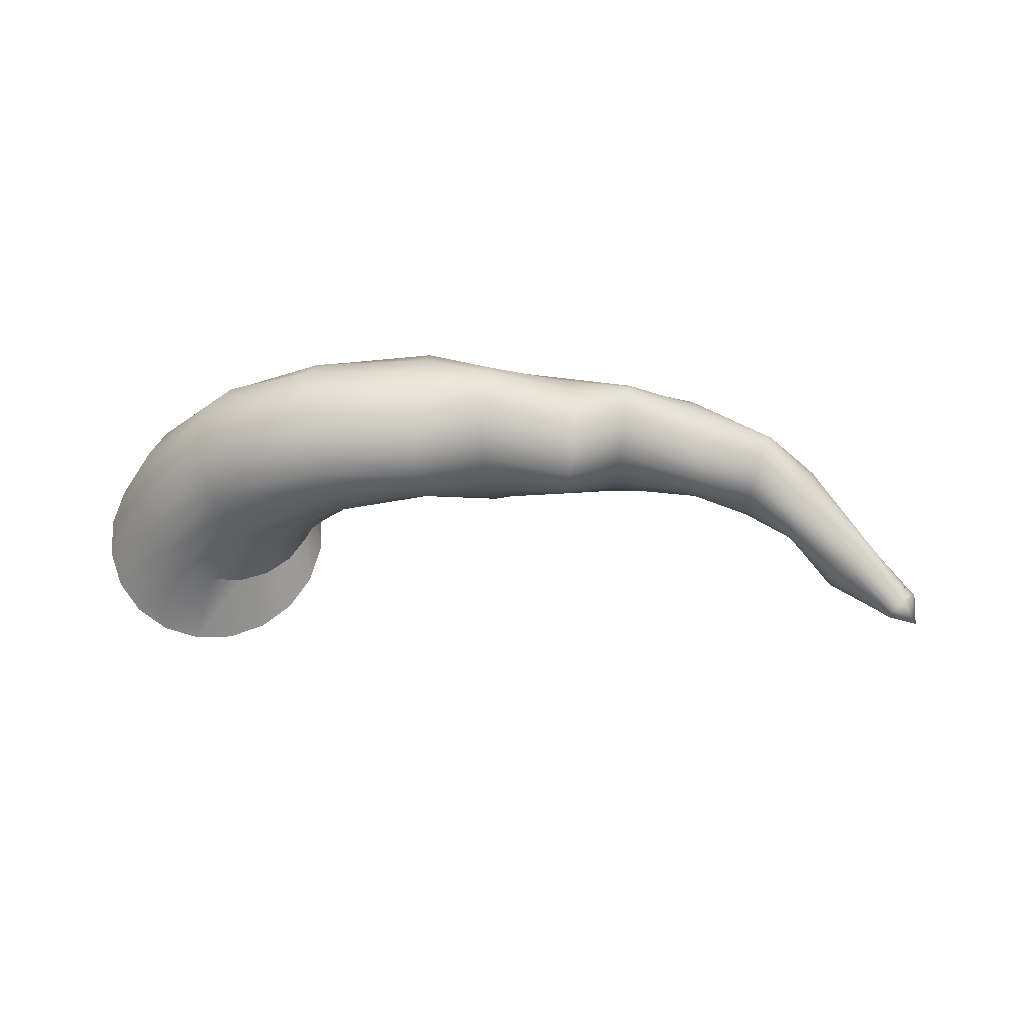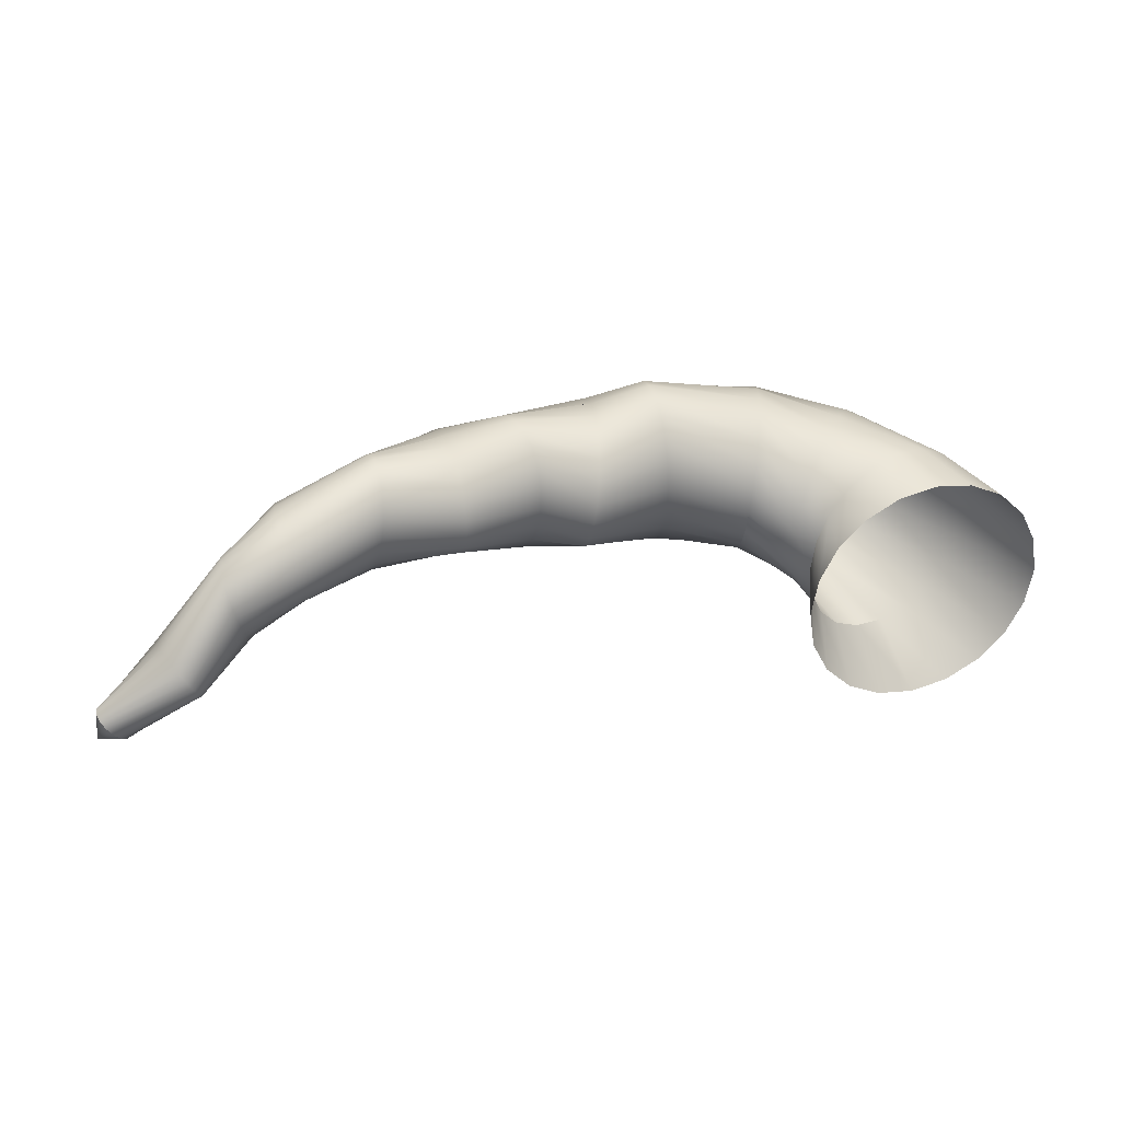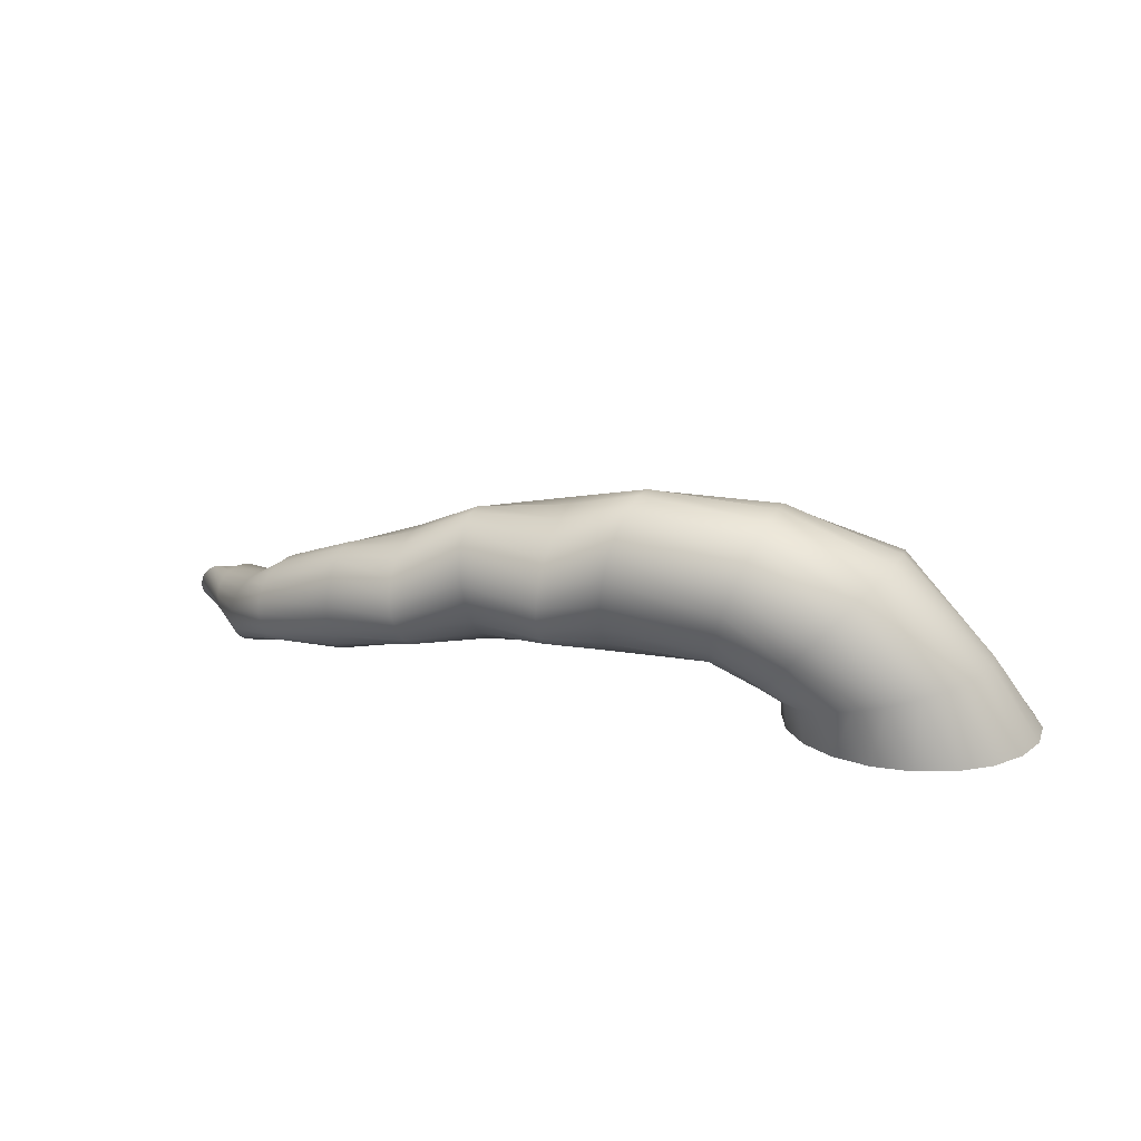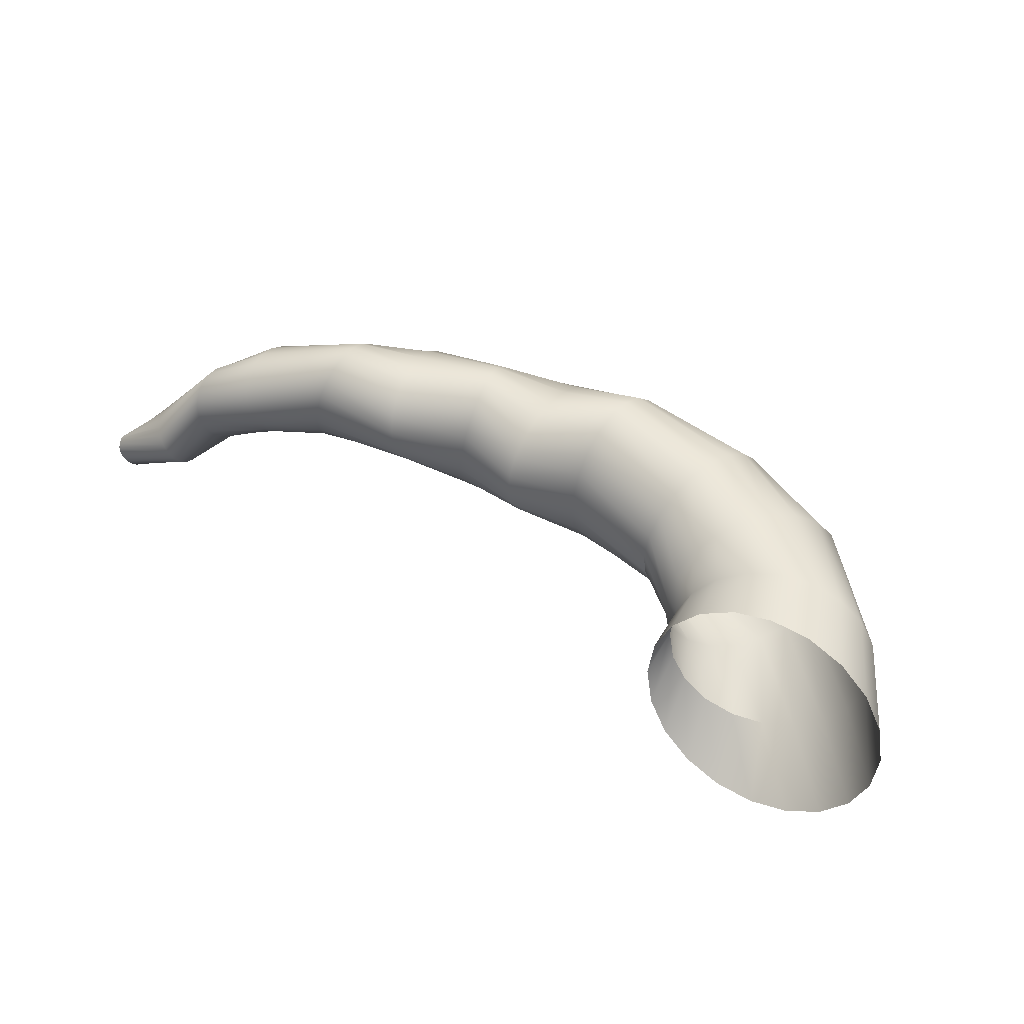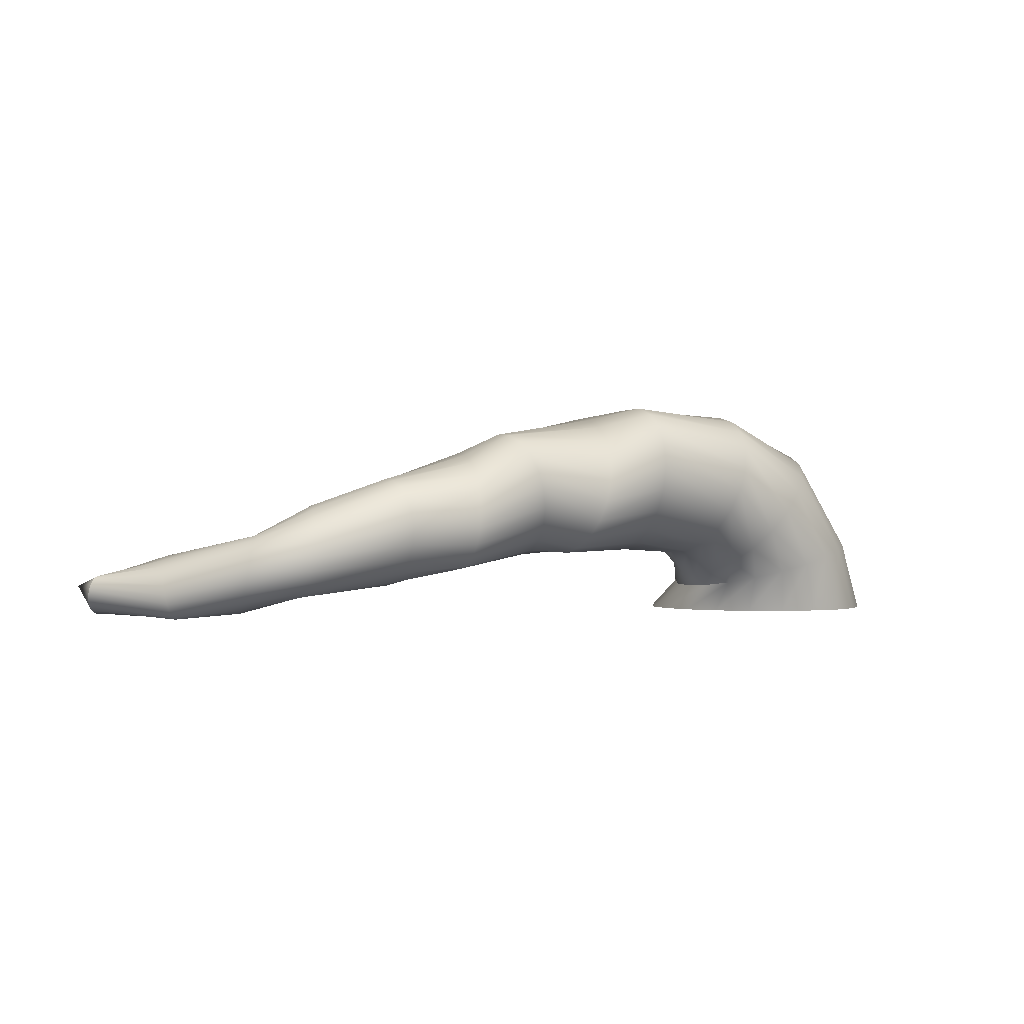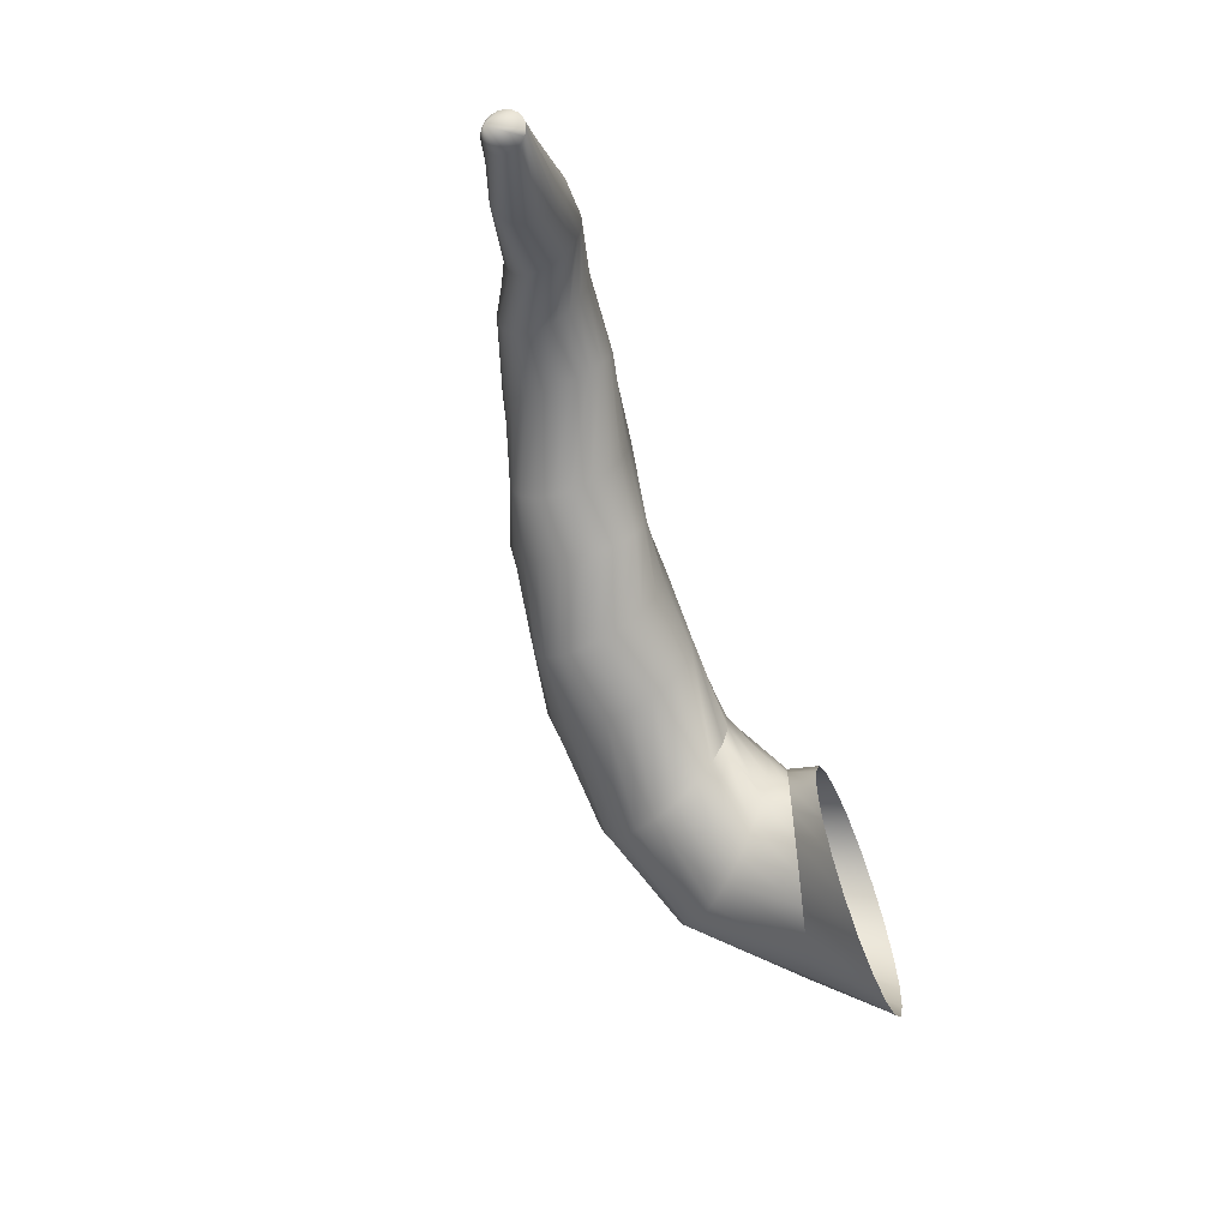
<metadata>
{"format":"obj","ext":"obj","renderer":"f3d","projection":"perspective","resolution":1024,"background":"white","views":[{"elev":72.5,"azim":-172.5,"up":"+Y"},{"elev":33.8,"azim":-18.3,"up":"+Z"},{"elev":17.6,"azim":26.4,"up":"+Y"},{"elev":38.7,"azim":29.7,"up":"+Z"},{"elev":-0.3,"azim":-25.7,"up":"+Y"},{"elev":-60.4,"azim":-68.4,"up":"+Z"}]}
</metadata>
<code>
g default
v 2.628 0.01057 0.1462
v 2.897 0.01057 0.6747
v 3.317 0.01057 1.094
v 3.845 0.01057 1.363
v 4.431 0.01057 1.456
v 5.017 0.01057 1.363
v 5.545 0.01057 1.094
v 5.965 0.01057 0.6747
v 6.234 0.01057 0.1462
v 6.327 0.01057 -0.4396
v 6.234 0.01057 -1.025
v 5.965 0.01057 -1.554
v 5.545 0.01057 -1.973
v 5.017 0.01057 -2.243
v 4.431 0.01057 -2.335
v 3.845 0.01057 -2.243
v 3.317 0.01057 -1.973
v 2.897 0.01057 -1.554
v 2.628 0.01057 -1.025
v 2.535 0.01057 -0.4396
v 2.755 0.4571 0.548
v 2.969 0.5133 0.9743
v 3.302 0.6009 1.313
v 3.722 0.7112 1.53
v 4.188 0.8335 1.605
v 4.653 0.9559 1.53
v 5.073 1.066 1.313
v 5.406 1.154 0.9743
v 5.62 1.21 0.548
v 5.694 1.229 0.0754
v 5.62 1.21 -0.3972
v 5.406 1.154 -0.8235
v 5.073 1.066 -1.162
v 4.653 0.9559 -1.379
v 4.188 0.8335 -1.454
v 3.722 0.7112 -1.379
v 3.302 0.6009 -1.162
v 2.969 0.5133 -0.8235
v 2.755 0.4571 -0.3972
v 2.681 0.4377 0.0754
v 2.488 0.6483 0.629
v 2.588 0.7128 1.044
v 2.772 0.8753 1.404
v 3.023 1.12 1.674
v 3.316 1.423 1.828
v 3.622 1.754 1.849
v 3.911 2.082 1.737
v 4.155 2.373 1.502
v 4.33 2.6 1.167
v 4.42 2.741 0.7652
v 4.414 2.781 0.3356
v 4.314 2.716 -0.07961
v 4.13 2.554 -0.4398
v 3.879 2.309 -0.7098
v 3.586 2.006 -0.8631
v 3.28 1.675 -0.8846
v 2.991 1.347 -0.7724
v 2.747 1.055 -0.5373
v 2.572 0.8284 -0.2025
v 2.483 0.6881 0.1994
v 1.948 1.076 1.253
v 2.04 1.215 1.609
v 2.16 1.452 1.897
v 2.299 1.765 2.09
v 2.441 2.122 2.169
v 2.573 2.489 2.126
v 2.681 2.83 1.965
v 2.757 3.111 1.702
v 2.791 3.306 1.363
v 2.781 3.394 0.9806
v 2.727 3.368 0.5927
v 2.635 3.229 0.2372
v 2.515 2.992 -0.05117
v 2.376 2.679 -0.2442
v 2.234 2.322 -0.323
v 2.103 1.955 -0.2798
v 1.994 1.614 -0.1189
v 1.918 1.333 0.144
v 1.884 1.138 0.4832
v 1.894 1.05 0.8654
v 0.6315 1.232 1.85
v 0.6666 1.449 2.155
v 0.7087 1.749 2.377
v 0.7535 2.104 2.494
v 0.7967 2.477 2.496
v 0.834 2.833 2.381
v 0.8619 3.137 2.162
v 0.8775 3.359 1.858
v 0.8793 3.477 1.502
v 0.8672 3.48 1.126
v 0.8424 3.367 0.768
v 0.8072 3.15 0.4631
v 0.7651 2.85 0.2411
v 0.7203 2.495 0.1235
v 0.6771 2.122 0.122
v 0.6398 1.766 0.2367
v 0.612 1.462 0.4564
v 0.5964 1.24 0.7595
v 0.5945 1.122 1.116
v 0.6066 1.119 1.492
v -0.5114 1.07 1.483
v -0.4586 1.153 1.82
v -0.3954 1.336 2.112
v -0.328 1.601 2.332
v -0.263 1.922 2.457
v -0.2068 2.268 2.476
v -0.165 2.604 2.387
v -0.1415 2.898 2.197
v -0.1386 3.122 1.927
v -0.1568 3.252 1.602
v -0.1941 3.277 1.254
v -0.247 3.194 0.9176
v -0.3102 3.011 0.6251
v -0.3776 2.746 0.4055
v -0.4425 2.425 0.2801
v -0.4987 2.08 0.2613
v -0.5406 1.743 0.351
v -0.5641 1.449 0.5402
v -0.5669 1.225 0.8106
v -0.5488 1.095 1.136
v -1.357 1.121 1.884
v -1.348 1.28 2.148
v -1.36 1.513 2.351
v -1.391 1.794 2.474
v -1.438 2.098 2.504
v -1.497 2.394 2.439
v -1.563 2.653 2.284
v -1.627 2.851 2.055
v -1.686 2.966 1.775
v -1.731 2.989 1.47
v -1.76 2.917 1.171
v -1.769 2.758 0.9067
v -1.757 2.525 0.7033
v -1.726 2.244 0.5806
v -1.678 1.94 0.5505
v -1.619 1.644 0.616
v -1.554 1.385 0.7708
v -1.489 1.187 0.9996
v -1.431 1.072 1.28
v -1.385 1.049 1.585
v -2.553 0.8297 1.752
v -2.559 0.883 2.033
v -2.564 1.021 2.284
v -2.569 1.229 2.481
v -2.572 1.489 2.603
v -2.573 1.773 2.639
v -2.573 2.054 2.586
v -2.572 2.306 2.448
v -2.568 2.502 2.24
v -2.564 2.624 1.98
v -2.559 2.661 1.696
v -2.553 2.607 1.415
v -2.548 2.469 1.164
v -2.544 2.261 0.9672
v -2.541 2.002 0.8449
v -2.539 1.717 0.8087
v -2.539 1.436 0.8621
v -2.541 1.185 0.9998
v -2.544 0.9883 1.208
v -2.548 0.8659 1.468
v -3.782 0.6561 2.121
v -3.744 0.7901 2.337
v -3.713 0.9854 2.501
v -3.693 1.223 2.597
v -3.686 1.479 2.617
v -3.692 1.729 2.558
v -3.712 1.948 2.425
v -3.742 2.115 2.232
v -3.781 2.214 1.998
v -3.824 2.235 1.745
v -3.867 2.175 1.499
v -3.906 2.041 1.283
v -3.937 1.845 1.119
v -3.957 1.608 1.022
v -3.964 1.352 1.002
v -3.957 1.102 1.062
v -3.938 0.8826 1.195
v -3.907 0.7154 1.388
v -3.868 0.6168 1.622
v -3.825 0.5964 1.874
v -5.13 0.4305 1.688
v -5.168 0.5082 1.894
v -5.192 0.6464 2.068
v -5.199 0.8316 2.193
v -5.19 1.046 2.256
v -5.165 1.268 2.252
v -5.126 1.476 2.181
v -5.077 1.65 2.049
v -5.023 1.772 1.87
v -4.97 1.832 1.662
v -4.922 1.822 1.444
v -4.884 1.744 1.238
v -4.861 1.606 1.064
v -4.853 1.421 0.939
v -4.862 1.207 0.8756
v -4.888 0.985 0.8798
v -4.927 0.7769 0.9512
v -4.975 0.603 1.083
v -5.029 0.4803 1.262
v -5.082 0.4209 1.47
v -6.028 0.2327 1.454
v -6.056 0.3372 1.608
v -6.066 0.4842 1.727
v -6.055 0.6592 1.797
v -6.026 0.8452 1.812
v -5.982 1.024 1.77
v -5.926 1.178 1.676
v -5.864 1.292 1.539
v -5.802 1.355 1.372
v -5.747 1.361 1.192
v -5.703 1.309 1.016
v -5.675 1.205 0.861
v -5.666 1.058 0.7428
v -5.676 0.8829 0.6728
v -5.705 0.6969 0.6577
v -5.75 0.5182 0.6992
v -5.806 0.3642 0.793
v -5.867 0.25 0.9301
v -5.929 0.1869 1.097
v -5.985 0.1809 1.277
v -6.758 0.06758 0.4391
v -6.838 0.108 0.5682
v -6.914 0.1929 0.6766
v -6.979 0.3139 0.7537
v -7.025 0.4593 0.792
v -7.049 0.6147 0.7877
v -7.048 0.7651 0.7412
v -7.023 0.8955 0.657
v -6.975 0.9934 0.5435
v -6.909 1.049 0.4117
v -6.832 1.057 0.2746
v -6.752 1.017 0.1455
v -6.676 0.9317 0.0371
v -6.611 0.8106 -0.04
v -6.565 0.6653 -0.07826
v -6.541 0.5098 -0.07392
v -6.542 0.3595 -0.02741
v -6.568 0.2291 0.05672
v -6.615 0.1312 0.1702
v -6.681 0.07558 0.302
v -7.926 0.2054 -0.1386
v -7.969 0.2722 -0.08905
v -8.036 0.5716 -0.5901
v -7.994 0.3559 -0.05613
v -8 0.4483 -0.043
v -7.986 0.5404 -0.05097
v -7.952 0.623 -0.07923
v -7.903 0.6882 -0.125
v -7.844 0.7296 -0.1839
v -7.779 0.7431 -0.2501
v -7.716 0.7274 -0.317
v -7.66 0.684 -0.3783
v -7.617 0.6172 -0.4278
v -7.592 0.5335 -0.4607
v -7.586 0.4411 -0.4738
v -7.6 0.3491 -0.4658
v -7.634 0.2664 -0.4376
v -7.682 0.2012 -0.3918
v -7.742 0.1598 -0.3329
v -7.807 0.1463 -0.2668
v -7.87 0.162 -0.1998
g pCylinder1
f 1 2 22 21
f 2 3 23 22
f 3 4 24 23
f 4 5 25 24
f 5 6 26 25
f 6 7 27 26
f 7 8 28 27
f 8 9 29 28
f 9 10 30 29
f 10 11 31 30
f 11 12 32 31
f 12 13 33 32
f 13 14 34 33
f 14 15 35 34
f 15 16 36 35
f 16 17 37 36
f 17 18 38 37
f 18 19 39 38
f 19 20 40 39
f 20 1 21 40
f 241 242 243
f 242 244 243
f 244 245 243
f 245 246 243
f 246 247 243
f 247 248 243
f 248 249 243
f 249 250 243
f 250 251 243
f 251 252 243
f 252 253 243
f 253 254 243
f 254 255 243
f 255 256 243
f 256 257 243
f 257 258 243
f 258 259 243
f 259 260 243
f 260 261 243
f 261 241 243
f 21 22 42 41
f 22 23 43 42
f 23 24 44 43
f 24 25 45 44
f 25 26 46 45
f 26 27 47 46
f 27 28 48 47
f 28 29 49 48
f 29 30 50 49
f 30 31 51 50
f 31 32 52 51
f 32 33 53 52
f 33 34 54 53
f 34 35 55 54
f 35 36 56 55
f 36 37 57 56
f 37 38 58 57
f 38 39 59 58
f 39 40 60 59
f 40 21 41 60
f 41 42 62 61
f 42 43 63 62
f 43 44 64 63
f 44 45 65 64
f 45 46 66 65
f 46 47 67 66
f 47 48 68 67
f 48 49 69 68
f 49 50 70 69
f 50 51 71 70
f 51 52 72 71
f 52 53 73 72
f 53 54 74 73
f 54 55 75 74
f 55 56 76 75
f 56 57 77 76
f 57 58 78 77
f 58 59 79 78
f 59 60 80 79
f 60 41 61 80
f 61 62 82 81
f 62 63 83 82
f 63 64 84 83
f 64 65 85 84
f 65 66 86 85
f 66 67 87 86
f 67 68 88 87
f 68 69 89 88
f 69 70 90 89
f 70 71 91 90
f 71 72 92 91
f 72 73 93 92
f 73 74 94 93
f 74 75 95 94
f 75 76 96 95
f 76 77 97 96
f 77 78 98 97
f 78 79 99 98
f 79 80 100 99
f 80 61 81 100
f 81 82 102 101
f 82 83 103 102
f 83 84 104 103
f 84 85 105 104
f 85 86 106 105
f 86 87 107 106
f 87 88 108 107
f 88 89 109 108
f 89 90 110 109
f 90 91 111 110
f 91 92 112 111
f 92 93 113 112
f 93 94 114 113
f 94 95 115 114
f 95 96 116 115
f 96 97 117 116
f 97 98 118 117
f 98 99 119 118
f 99 100 120 119
f 100 81 101 120
f 101 102 122 121
f 102 103 123 122
f 103 104 124 123
f 104 105 125 124
f 105 106 126 125
f 106 107 127 126
f 107 108 128 127
f 108 109 129 128
f 109 110 130 129
f 110 111 131 130
f 111 112 132 131
f 112 113 133 132
f 113 114 134 133
f 114 115 135 134
f 115 116 136 135
f 116 117 137 136
f 117 118 138 137
f 118 119 139 138
f 119 120 140 139
f 120 101 121 140
f 121 122 142 141
f 122 123 143 142
f 123 124 144 143
f 124 125 145 144
f 125 126 146 145
f 126 127 147 146
f 127 128 148 147
f 128 129 149 148
f 129 130 150 149
f 130 131 151 150
f 131 132 152 151
f 132 133 153 152
f 133 134 154 153
f 134 135 155 154
f 135 136 156 155
f 136 137 157 156
f 137 138 158 157
f 138 139 159 158
f 139 140 160 159
f 140 121 141 160
f 141 142 162 161
f 142 143 163 162
f 143 144 164 163
f 144 145 165 164
f 145 146 166 165
f 146 147 167 166
f 147 148 168 167
f 148 149 169 168
f 149 150 170 169
f 150 151 171 170
f 151 152 172 171
f 152 153 173 172
f 153 154 174 173
f 154 155 175 174
f 155 156 176 175
f 156 157 177 176
f 157 158 178 177
f 158 159 179 178
f 159 160 180 179
f 160 141 161 180
f 161 162 182 181
f 162 163 183 182
f 163 164 184 183
f 164 165 185 184
f 165 166 186 185
f 166 167 187 186
f 167 168 188 187
f 168 169 189 188
f 169 170 190 189
f 170 171 191 190
f 171 172 192 191
f 172 173 193 192
f 173 174 194 193
f 174 175 195 194
f 175 176 196 195
f 176 177 197 196
f 177 178 198 197
f 178 179 199 198
f 179 180 200 199
f 180 161 181 200
f 181 182 202 201
f 182 183 203 202
f 183 184 204 203
f 184 185 205 204
f 185 186 206 205
f 186 187 207 206
f 187 188 208 207
f 188 189 209 208
f 189 190 210 209
f 190 191 211 210
f 191 192 212 211
f 192 193 213 212
f 193 194 214 213
f 194 195 215 214
f 195 196 216 215
f 196 197 217 216
f 197 198 218 217
f 198 199 219 218
f 199 200 220 219
f 200 181 201 220
f 201 202 222 221
f 202 203 223 222
f 203 204 224 223
f 204 205 225 224
f 205 206 226 225
f 206 207 227 226
f 207 208 228 227
f 208 209 229 228
f 209 210 230 229
f 210 211 231 230
f 211 212 232 231
f 212 213 233 232
f 213 214 234 233
f 214 215 235 234
f 215 216 236 235
f 216 217 237 236
f 217 218 238 237
f 218 219 239 238
f 219 220 240 239
f 220 201 221 240
f 221 222 242 241
f 222 223 244 242
f 223 224 245 244
f 224 225 246 245
f 225 226 247 246
f 226 227 248 247
f 227 228 249 248
f 228 229 250 249
f 229 230 251 250
f 230 231 252 251
f 231 232 253 252
f 232 233 254 253
f 233 234 255 254
f 234 235 256 255
f 235 236 257 256
f 236 237 258 257
f 237 238 259 258
f 238 239 260 259
f 239 240 261 260
f 240 221 241 261

</code>
